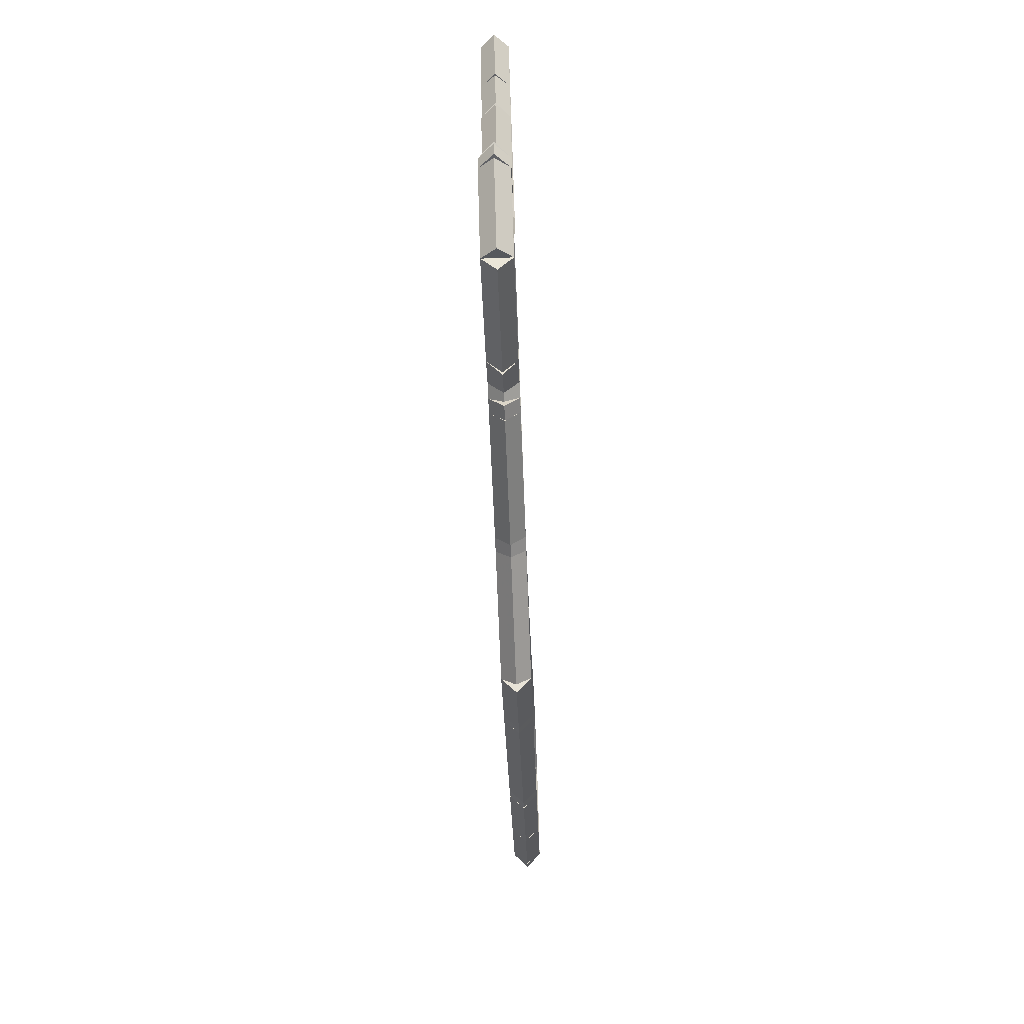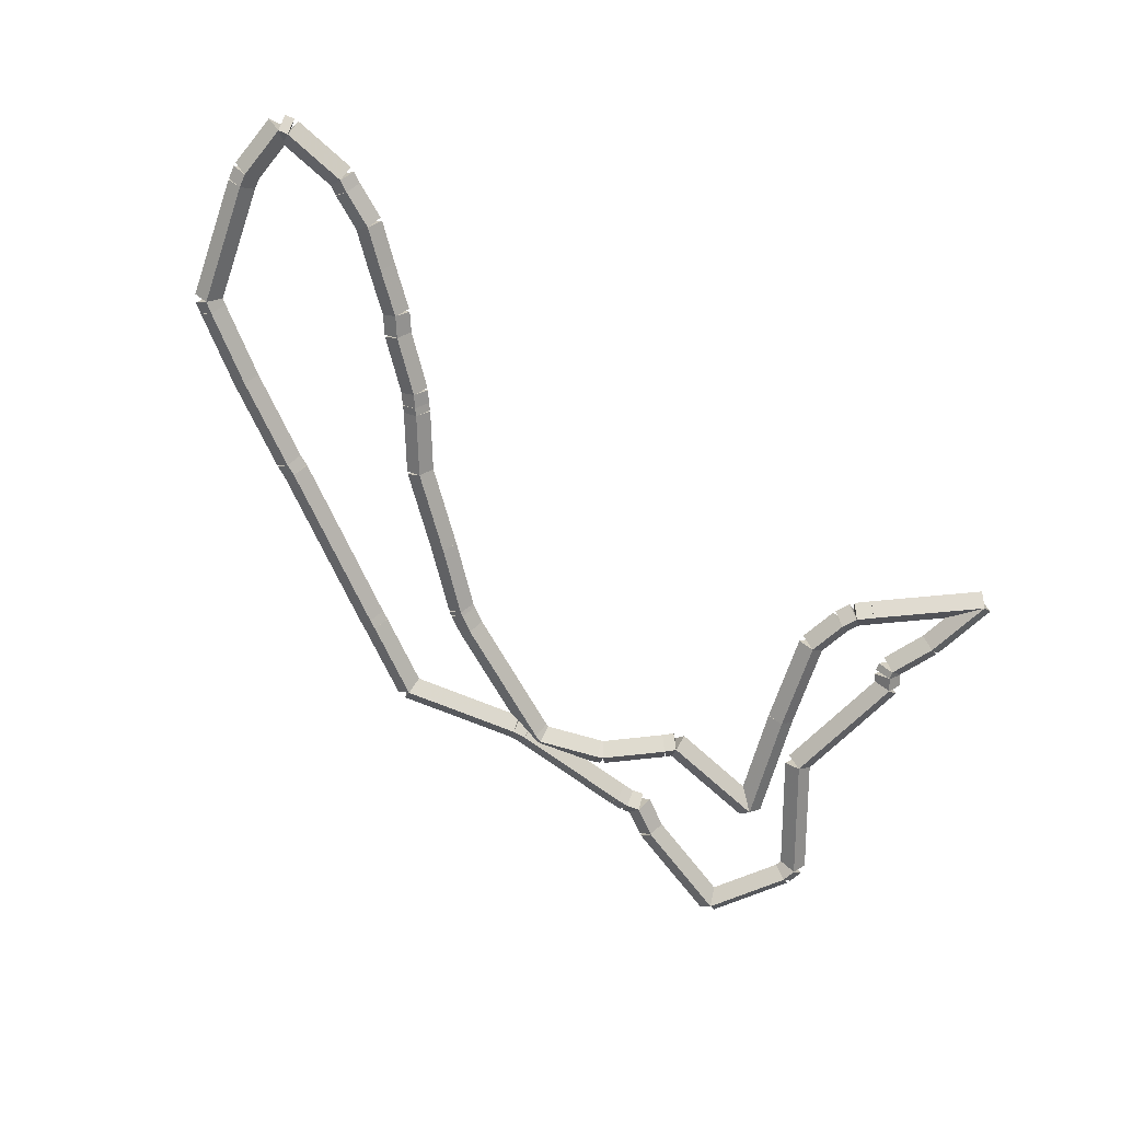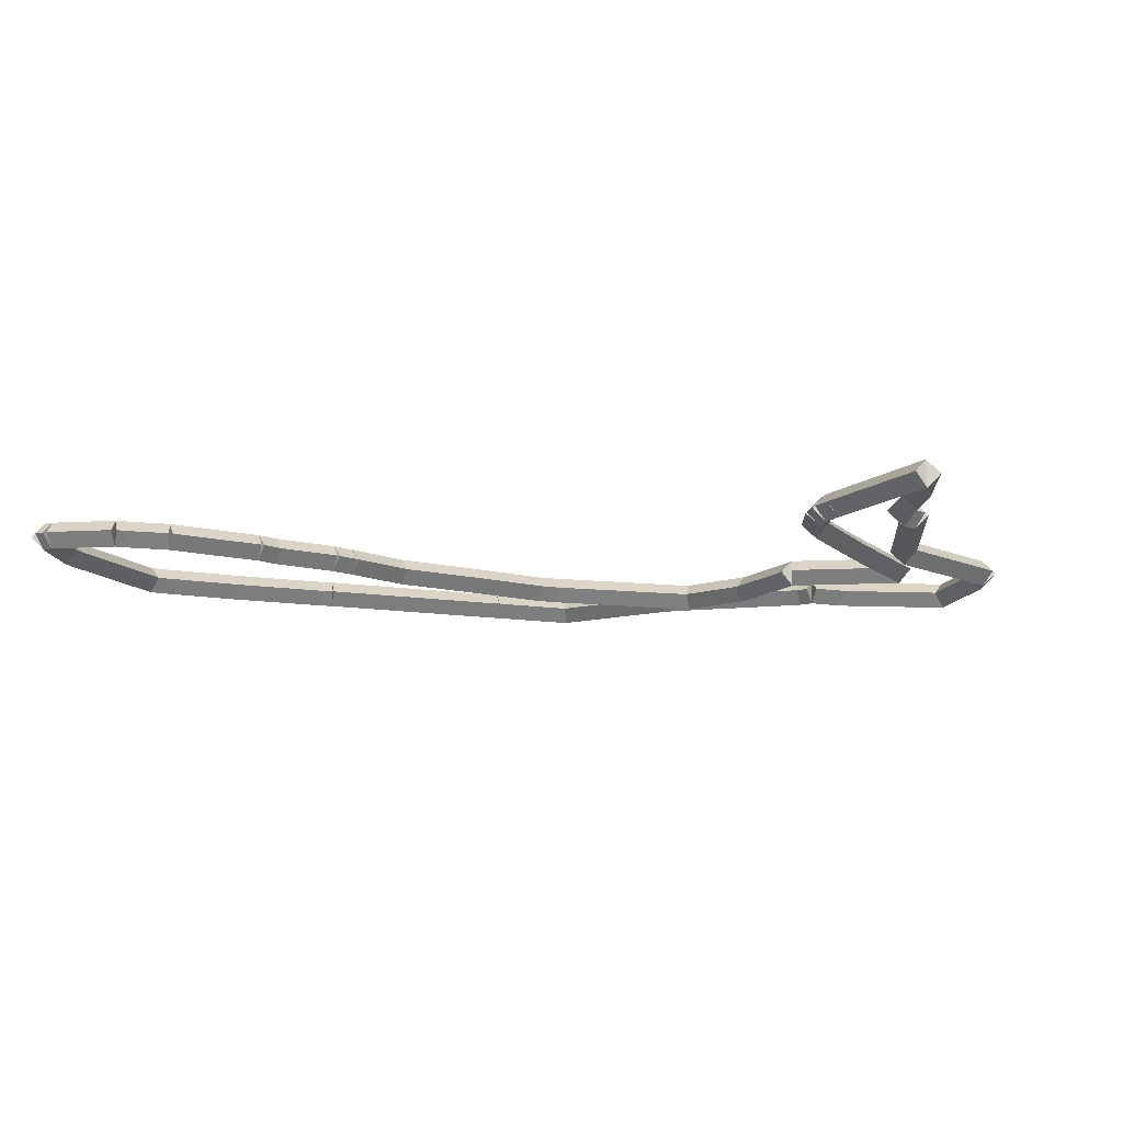
<metadata>
{"format":"obj","ext":"obj","renderer":"f3d","projection":"perspective","resolution":1024,"background":"white","views":[{"elev":-73.5,"azim":-87.8,"up":"+Y"},{"elev":-66.9,"azim":158.9,"up":"+Z"},{"elev":-15.2,"azim":-152.2,"up":"+Z"}]}
</metadata>
<code>
g offsets
v 34.13 18.32 0.1
v 34.23 18.31 -7.451e-09
v 34.13 18.32 -0.1
v 34.03 18.33 7.451e-09
v 34.05 17.49 0.1
v 34.15 17.48 -7.451e-09
v 34.05 17.49 -0.1
v 33.95 17.5 7.451e-09
f 1 2 3 4
f 6 2 1 5
f 5 1 4 8
f 6 5 8 7
f 8 4 3 7
f 7 3 2 6
g offsets
v 34.16 19.01 0.1
v 34.26 19.01 -1.034e-14
v 34.16 19.01 -0.1
v 34.06 19.02 3.107e-14
v 34.13 18.32 0.1
v 34.23 18.32 -1.034e-14
v 34.13 18.32 -0.1
v 34.03 18.33 3.107e-14
f 9 10 11 12
f 14 10 9 13
f 13 9 12 16
f 14 13 16 15
f 16 12 11 15
f 15 11 10 14
g offsets
v 34.03 19.28 0.1
v 34.11 19.33 -1.034e-14
v 34.03 19.28 -0.1
v 33.94 19.24 3.107e-14
v 34.16 19.01 0.1
v 34.25 19.06 -1.034e-14
v 34.16 19.01 -0.1
v 34.07 18.97 3.107e-14
f 17 18 19 20
f 22 18 17 21
f 21 17 20 24
f 22 21 24 23
f 24 20 19 23
f 23 19 18 22
g offsets
v 33.95 19.38 0.1
v 34.02 19.44 3.725e-09
v 33.95 19.38 -0.1
v 33.87 19.31 -3.725e-09
v 34.03 19.28 0.1
v 34.1 19.35 3.725e-09
v 34.03 19.28 -0.1
v 33.95 19.22 -3.725e-09
f 25 26 27 28
f 30 26 25 29
f 29 25 28 32
f 30 29 32 31
f 32 28 27 31
f 31 27 26 30
g offsets
v 33.83 19.44 0.1
v 33.88 19.53 -1.034e-14
v 33.83 19.44 -0.1
v 33.78 19.35 3.107e-14
v 33.95 19.38 0.1
v 33.99 19.47 -1.034e-14
v 33.95 19.38 -0.1
v 33.9 19.29 3.107e-14
f 33 34 35 36
f 38 34 33 37
f 37 33 36 40
f 38 37 40 39
f 40 36 35 39
f 39 35 34 38
g offsets
v 33.06 19.83 0.1
v 33.1 19.91 -1.034e-14
v 33.06 19.83 -0.1
v 33.01 19.74 3.107e-14
v 33.83 19.44 0.1
v 33.87 19.53 -1.034e-14
v 33.83 19.44 -0.1
v 33.78 19.35 3.107e-14
f 41 42 43 44
f 46 42 41 45
f 45 41 44 48
f 46 45 48 47
f 48 44 43 47
f 47 43 42 46
g offsets
v 33.29 19.35 0.1
v 33.2 19.31 -1.034e-14
v 33.29 19.35 -0.1
v 33.38 19.39 3.107e-14
v 33.06 19.83 0.1
v 32.97 19.78 -1.034e-14
v 33.06 19.83 -0.1
v 33.15 19.87 3.107e-14
f 49 50 51 52
f 54 50 49 53
f 53 49 52 56
f 54 53 56 55
f 56 52 51 55
f 55 51 50 54
g offsets
v 33.49 19.06 0.1
v 33.41 19 -1.034e-14
v 33.49 19.06 -0.1
v 33.58 19.12 3.107e-14
v 33.29 19.35 0.1
v 33.2 19.29 -1.034e-14
v 33.29 19.35 -0.1
v 33.37 19.41 3.107e-14
f 57 58 59 60
f 62 58 57 61
f 61 57 60 64
f 62 61 64 63
f 64 60 59 63
f 63 59 58 62
g offsets
v 33.49 19 0.1
v 33.39 19 -1.034e-14
v 33.49 19 -0.1
v 33.59 19 3.107e-14
v 33.49 19.06 0.1
v 33.4 19.06 -1.034e-14
v 33.49 19.06 -0.1
v 33.59 19.05 3.107e-14
f 65 66 67 68
f 70 66 65 69
f 69 65 68 72
f 70 69 72 71
f 72 68 67 71
f 71 67 66 70
g offsets
v 33.45 18.9 0.1
v 33.36 18.94 -1.034e-14
v 33.45 18.9 -0.1
v 33.54 18.86 3.107e-14
v 33.49 19 0.1
v 33.4 19.04 -1.034e-14
v 33.49 19 -0.1
v 33.58 18.96 3.107e-14
f 73 74 75 76
f 78 74 73 77
f 77 73 76 80
f 78 77 80 79
f 80 76 75 79
f 79 75 74 78
g offsets
v 33.84 18 0.1
v 33.74 17.96 -1.034e-14
v 33.84 18 -0.1
v 33.93 18.04 3.107e-14
v 33.45 18.9 0.1
v 33.36 18.86 -1.034e-14
v 33.45 18.9 -0.1
v 33.54 18.94 3.107e-14
f 81 82 83 84
f 86 82 81 85
f 85 81 84 88
f 86 85 88 87
f 88 84 83 87
f 87 83 82 86
g offsets
v 33.49 17.1 0.1
v 33.39 17.14 2.98e-08
v 33.49 17.1 -0.1
v 33.58 17.06 -2.98e-08
v 33.84 18 0.1
v 33.74 18.04 2.98e-08
v 33.84 18 -0.1
v 33.93 17.96 -2.98e-08
f 89 90 91 92
f 94 90 89 93
f 93 89 92 96
f 94 93 96 95
f 96 92 91 95
f 95 91 90 94
g offsets
v 33.53 17 0.1
v 33.44 16.96 3.725e-09
v 33.53 17 -0.1
v 33.63 17.04 -3.725e-09
v 33.49 17.1 0.1
v 33.4 17.06 3.725e-09
v 33.49 17.1 -0.1
v 33.58 17.14 -3.725e-09
f 97 98 99 100
f 102 98 97 101
f 101 97 100 104
f 102 101 104 103
f 104 100 99 103
f 103 99 98 102
g offsets
v 34 16.54 0.1
v 33.93 16.47 -1.034e-14
v 34 16.54 -0.1
v 34.07 16.62 3.107e-14
v 33.53 17 0.1
v 33.47 16.93 -1.034e-14
v 33.53 17 -0.1
v 33.6 17.07 3.107e-14
f 105 106 107 108
f 110 106 105 109
f 109 105 108 112
f 110 109 112 111
f 112 108 107 111
f 111 107 106 110
g offsets
v 34.72 17 0.1
v 34.77 16.92 -1.034e-14
v 34.72 17 -0.1
v 34.67 17.08 3.107e-14
v 34 16.54 0.1
v 34.05 16.46 -1.034e-14
v 34 16.54 -0.1
v 33.95 16.63 3.107e-14
f 113 114 115 116
f 118 114 113 117
f 117 113 116 120
f 118 117 120 119
f 120 116 115 119
f 119 115 114 118
g offsets
v 34.72 17.01 0.1
v 34.81 16.97 -1.034e-14
v 34.72 17.01 -0.1
v 34.63 17.04 3.107e-14
v 34.72 17 0.1
v 34.81 16.97 -1.034e-14
v 34.72 17 -0.1
v 34.62 17.03 3.107e-14
f 121 122 123 124
f 126 122 121 125
f 125 121 124 128
f 126 125 128 127
f 128 124 123 127
f 127 123 122 126
g offsets
v 34.9 17.19 0.1
v 34.97 17.11 -1.49e-08
v 34.9 17.19 -0.1
v 34.83 17.26 1.49e-08
v 34.72 17.01 0.1
v 34.79 16.94 -1.49e-08
v 34.72 17.01 -0.1
v 34.65 17.08 1.49e-08
f 129 130 131 132
f 134 130 129 133
f 133 129 132 136
f 134 133 136 135
f 136 132 131 135
f 135 131 130 134
g offsets
v 35 17.18 0.1
v 35 17.08 -1.034e-14
v 35 17.18 -0.1
v 35 17.28 3.107e-14
v 34.9 17.19 0.1
v 34.9 17.09 -1.034e-14
v 34.9 17.19 -0.1
v 34.9 17.29 3.107e-14
f 137 138 139 140
f 142 138 137 141
f 141 137 140 144
f 142 141 144 143
f 144 140 139 143
f 143 139 138 142
g offsets
v 35.1 17.21 0.1
v 35.12 17.11 1.863e-09
v 35.1 17.21 -0.1
v 35.08 17.31 -1.863e-09
v 35 17.18 0.1
v 35.02 17.09 1.863e-09
v 35 17.18 -0.1
v 34.98 17.28 -1.863e-09
f 145 146 147 148
f 150 146 145 149
f 149 145 148 152
f 150 149 152 151
f 152 148 147 151
f 151 147 146 150
g offsets
v 36 17.47 0.1
v 36.03 17.37 -1.034e-14
v 36 17.47 -0.1
v 35.97 17.57 3.107e-14
v 35.1 17.21 0.1
v 35.13 17.11 -1.034e-14
v 35.1 17.21 -0.1
v 35.07 17.31 3.107e-14
f 153 154 155 156
f 158 154 153 157
f 157 153 156 160
f 158 157 160 159
f 160 156 155 159
f 159 155 154 158
g offsets
v 36.1 17.49 0.1
v 36.12 17.39 -1.034e-14
v 36.1 17.49 -0.1
v 36.08 17.59 3.107e-14
v 36 17.47 0.1
v 36.02 17.37 -1.034e-14
v 36 17.47 -0.1
v 35.98 17.57 3.107e-14
f 161 162 163 164
f 166 162 161 165
f 165 161 164 168
f 166 165 168 167
f 168 164 163 167
f 167 163 162 166
g offsets
v 37 17.52 0.1
v 37 17.42 1.863e-09
v 37 17.52 -0.1
v 37 17.62 -1.863e-09
v 36.1 17.49 0.1
v 36.1 17.39 1.863e-09
v 36.1 17.49 -0.1
v 36.1 17.59 -1.863e-09
f 169 170 171 172
f 174 170 169 173
f 173 169 172 176
f 174 173 176 175
f 176 172 171 175
f 175 171 170 174
g offsets
v 37.43 17.95 0.1
v 37.5 17.88 -1.034e-14
v 37.43 17.95 -0.1
v 37.36 18.02 3.107e-14
v 37 17.52 0.1
v 37.07 17.44 -1.034e-14
v 37 17.52 -0.1
v 36.93 17.59 3.107e-14
f 177 178 179 180
f 182 178 177 181
f 181 177 180 184
f 182 181 184 183
f 184 180 179 183
f 183 179 178 182
g offsets
v 37.49 18 0.1
v 37.56 17.93 -3.725e-09
v 37.49 18 -0.1
v 37.42 18.07 3.725e-09
v 37.43 17.95 0.1
v 37.5 17.87 -3.725e-09
v 37.43 17.95 -0.1
v 37.37 18.02 3.725e-09
f 185 186 187 188
f 190 186 185 189
f 189 185 188 192
f 190 189 192 191
f 192 188 187 191
f 191 187 186 190
g offsets
v 38.2 18.71 0.1
v 38.27 18.64 -1.034e-14
v 38.2 18.71 -0.1
v 38.13 18.78 3.107e-14
v 37.49 18 0.1
v 37.56 17.93 -1.034e-14
v 37.49 18 -0.1
v 37.42 18.07 3.107e-14
f 193 194 195 196
f 198 194 193 197
f 197 193 196 200
f 198 197 200 199
f 200 196 195 199
f 199 195 194 198
g offsets
v 38.43 18.94 0.1
v 38.5 18.87 -1.034e-14
v 38.43 18.94 -0.1
v 38.36 19.01 3.107e-14
v 38.2 18.71 0.1
v 38.27 18.64 -1.034e-14
v 38.2 18.71 -0.1
v 38.13 18.78 3.107e-14
f 201 202 203 204
f 206 202 201 205
f 205 201 204 208
f 206 205 208 207
f 208 204 203 207
f 207 203 202 206
g offsets
v 38.5 19 0.1
v 38.56 18.92 -1.034e-14
v 38.5 19 -0.1
v 38.43 19.08 3.107e-14
v 38.43 18.94 0.1
v 38.49 18.87 -1.034e-14
v 38.43 18.94 -0.1
v 38.37 19.02 3.107e-14
f 209 210 211 212
f 214 210 209 213
f 213 209 212 216
f 214 213 216 215
f 216 212 211 215
f 215 211 210 214
g offsets
v 39 19.5 0.1
v 39.07 19.43 -1.034e-14
v 39 19.5 -0.1
v 38.93 19.57 3.107e-14
v 38.5 19 0.1
v 38.57 18.93 -1.034e-14
v 38.5 19 -0.1
v 38.43 19.07 3.107e-14
f 217 218 219 220
f 222 218 217 221
f 221 217 220 224
f 222 221 224 223
f 224 220 219 223
f 223 219 218 222
g offsets
v 39.39 19.93 0.1
v 39.47 19.86 -1.034e-14
v 39.39 19.93 -0.1
v 39.32 20 3.107e-14
v 39 19.5 0.1
v 39.07 19.43 -1.034e-14
v 39 19.5 -0.1
v 38.93 19.57 3.107e-14
f 225 226 227 228
f 230 226 225 229
f 229 225 228 232
f 230 229 232 231
f 232 228 227 231
f 231 227 226 230
g offsets
v 39.45 20 0.1
v 39.53 19.94 -1.034e-14
v 39.45 20 -0.1
v 39.38 20.06 3.107e-14
v 39.39 19.93 0.1
v 39.47 19.87 -1.034e-14
v 39.39 19.93 -0.1
v 39.32 20 3.107e-14
f 233 234 235 236
f 238 234 233 237
f 237 233 236 240
f 238 237 240 239
f 240 236 235 239
f 239 235 234 238
g offsets
v 39.48 20.9 0.1
v 39.58 20.9 -1.034e-14
v 39.48 20.9 -0.1
v 39.38 20.9 3.107e-14
v 39.45 20 0.1
v 39.55 20 -1.034e-14
v 39.45 20 -0.1
v 39.35 20 3.107e-14
f 241 242 243 244
f 246 242 241 245
f 245 241 244 248
f 246 245 248 247
f 248 244 243 247
f 247 243 242 246
g offsets
v 39.48 21 0.1
v 39.58 21 -1.034e-14
v 39.48 21 -0.1
v 39.38 21 3.107e-14
v 39.48 20.9 0.1
v 39.58 20.91 -1.034e-14
v 39.48 20.9 -0.1
v 39.38 20.89 3.107e-14
f 249 250 251 252
f 254 250 249 253
f 253 249 252 256
f 254 253 256 255
f 256 252 251 255
f 255 251 250 254
g offsets
v 39.35 21.39 0.1
v 39.44 21.42 -7.451e-09
v 39.35 21.39 -0.1
v 39.25 21.36 7.451e-09
v 39.48 21 0.1
v 39.57 21.03 -7.451e-09
v 39.48 21 -0.1
v 39.38 20.97 7.451e-09
f 257 258 259 260
f 262 258 257 261
f 261 257 260 264
f 262 261 264 263
f 264 260 259 263
f 263 259 258 262
g offsets
v 39.28 21.38 0.1
v 39.27 21.48 -1.034e-14
v 39.28 21.38 -0.1
v 39.28 21.28 3.107e-14
v 39.35 21.39 0.1
v 39.34 21.49 -1.034e-14
v 39.35 21.39 -0.1
v 39.35 21.29 3.107e-14
f 265 266 267 268
f 270 266 265 269
f 269 265 268 272
f 270 269 272 271
f 272 268 267 271
f 271 267 266 270
g offsets
v 38.82 21.21 0.1
v 38.79 21.3 -1.49e-08
v 38.82 21.21 -0.1
v 38.86 21.11 1.49e-08
v 39.28 21.38 0.1
v 39.24 21.48 -1.49e-08
v 39.28 21.38 -0.1
v 39.31 21.29 1.49e-08
f 273 274 275 276
f 278 274 273 277
f 277 273 276 280
f 278 277 280 279
f 280 276 275 279
f 279 275 274 278
g offsets
v 38.76 21.14 0.1
v 38.69 21.21 -1.034e-14
v 38.76 21.14 -0.1
v 38.83 21.07 3.107e-14
v 38.82 21.21 0.1
v 38.75 21.28 -1.034e-14
v 38.82 21.21 -0.1
v 38.89 21.13 3.107e-14
f 281 282 283 284
f 286 282 281 285
f 285 281 284 288
f 286 285 288 287
f 288 284 283 287
f 287 283 282 286
g offsets
v 38.53 20.95 0.1
v 38.47 21.03 -1.034e-14
v 38.53 20.95 -0.1
v 38.59 20.88 3.107e-14
v 38.76 21.14 0.1
v 38.69 21.22 -1.034e-14
v 38.76 21.14 -0.1
v 38.82 21.06 3.107e-14
f 289 290 291 292
f 294 290 289 293
f 293 289 292 296
f 294 293 296 295
f 296 292 291 295
f 295 291 290 294
g offsets
v 38.34 20.68 0.1
v 38.26 20.74 -1.034e-14
v 38.34 20.68 -0.1
v 38.42 20.63 3.107e-14
v 38.53 20.95 0.1
v 38.45 21.01 -1.034e-14
v 38.53 20.95 -0.1
v 38.61 20.89 3.107e-14
f 297 298 299 300
f 302 298 297 301
f 301 297 300 304
f 302 301 304 303
f 304 300 299 303
f 303 299 298 302
g offsets
v 38.12 20.4 0.1
v 38.04 20.46 -1.034e-14
v 38.12 20.4 -0.1
v 38.2 20.34 3.107e-14
v 38.34 20.68 0.1
v 38.26 20.74 -1.034e-14
v 38.34 20.68 -0.1
v 38.42 20.62 3.107e-14
f 305 306 307 308
f 310 306 305 309
f 309 305 308 312
f 310 309 312 311
f 312 308 307 311
f 311 307 306 310
g offsets
v 38.06 20.24 0.1
v 37.97 20.28 -1.034e-14
v 38.06 20.24 -0.1
v 38.15 20.2 3.107e-14
v 38.12 20.4 0.1
v 38.03 20.44 -1.034e-14
v 38.12 20.4 -0.1
v 38.22 20.36 3.107e-14
f 313 314 315 316
f 318 314 313 317
f 317 313 316 320
f 318 317 320 319
f 320 316 315 319
f 319 315 314 318
g offsets
v 37.79 19.87 0.1
v 37.71 19.93 -1.034e-14
v 37.79 19.87 -0.1
v 37.88 19.81 3.107e-14
v 38.06 20.24 0.1
v 37.98 20.3 -1.034e-14
v 38.06 20.24 -0.1
v 38.14 20.19 3.107e-14
f 321 322 323 324
f 326 322 321 325
f 325 321 324 328
f 326 325 328 327
f 328 324 323 327
f 327 323 322 326
g offsets
v 37.75 19.78 0.1
v 37.66 19.82 -1.034e-14
v 37.75 19.78 -0.1
v 37.84 19.73 3.107e-14
v 37.79 19.87 0.1
v 37.7 19.91 -1.034e-14
v 37.79 19.87 -0.1
v 37.88 19.83 3.107e-14
f 329 330 331 332
f 334 330 329 333
f 333 329 332 336
f 334 333 336 335
f 336 332 331 335
f 335 331 330 334
g offsets
v 37.72 19.72 0.1
v 37.63 19.77 -1.034e-14
v 37.72 19.72 -0.1
v 37.81 19.68 3.107e-14
v 37.75 19.78 0.1
v 37.66 19.82 -1.034e-14
v 37.75 19.78 -0.1
v 37.84 19.73 3.107e-14
f 337 338 339 340
f 342 338 337 341
f 341 337 340 344
f 342 341 344 343
f 344 340 339 343
f 343 339 338 342
g offsets
v 37.54 19.28 0.1
v 37.45 19.32 -1.034e-14
v 37.54 19.28 -0.1
v 37.63 19.24 3.107e-14
v 37.72 19.72 0.1
v 37.63 19.76 -1.034e-14
v 37.72 19.72 -0.1
v 37.81 19.68 3.107e-14
f 345 346 347 348
f 350 346 345 349
f 349 345 348 352
f 350 349 352 351
f 352 348 347 351
f 351 347 346 350
g offsets
v 37.16 18.76 0.1
v 37.08 18.82 2.98e-08
v 37.16 18.76 -0.1
v 37.24 18.7 -2.98e-08
v 37.54 19.28 0.1
v 37.46 19.34 2.98e-08
v 37.54 19.28 -0.1
v 37.62 19.22 -2.98e-08
f 353 354 355 356
f 358 354 353 357
f 357 353 356 360
f 358 357 360 359
f 360 356 355 359
f 359 355 354 358
g offsets
v 36.86 18.32 0.1
v 36.77 18.38 -1.034e-14
v 36.86 18.32 -0.1
v 36.94 18.26 3.107e-14
v 37.16 18.76 0.1
v 37.08 18.82 -1.034e-14
v 37.16 18.76 -0.1
v 37.24 18.7 3.107e-14
f 361 362 363 364
f 366 362 361 365
f 365 361 364 368
f 366 365 368 367
f 368 364 363 367
f 367 363 362 366
g offsets
v 36.83 18.29 0.1
v 36.76 18.36 -1.034e-14
v 36.83 18.29 -0.1
v 36.91 18.23 3.107e-14
v 36.86 18.32 0.1
v 36.78 18.39 -1.034e-14
v 36.86 18.32 -0.1
v 36.93 18.25 3.107e-14
f 369 370 371 372
f 374 370 369 373
f 373 369 372 376
f 374 373 376 375
f 376 372 371 375
f 375 371 370 374
g offsets
v 36.73 18.19 0.1
v 36.66 18.26 -1.034e-14
v 36.73 18.19 -0.1
v 36.8 18.12 3.107e-14
v 36.83 18.29 0.1
v 36.76 18.36 -1.034e-14
v 36.83 18.29 -0.1
v 36.9 18.22 3.107e-14
f 377 378 379 380
f 382 378 377 381
f 381 377 380 384
f 382 381 384 383
f 384 380 379 383
f 383 379 378 382
g offsets
v 35.96 17.55 0.1
v 35.9 17.63 -1.034e-14
v 35.96 17.55 -0.1
v 36.03 17.47 3.107e-14
v 36.73 18.19 0.1
v 36.67 18.27 -1.034e-14
v 36.73 18.19 -0.1
v 36.8 18.11 3.107e-14
f 385 386 387 388
f 390 386 385 389
f 389 385 388 392
f 390 389 392 391
f 392 388 387 391
f 391 387 386 390
g offsets
v 35.92 17.52 0.1
v 35.86 17.59 -1.034e-14
v 35.92 17.52 -0.1
v 35.99 17.44 3.107e-14
v 35.96 17.55 0.1
v 35.9 17.63 -1.034e-14
v 35.96 17.55 -0.1
v 36.03 17.47 3.107e-14
f 393 394 395 396
f 398 394 393 397
f 397 393 396 400
f 398 397 400 399
f 400 396 395 399
f 399 395 394 398
g offsets
v 35.87 17.48 0.1
v 35.81 17.56 1.863e-09
v 35.87 17.48 -0.1
v 35.93 17.4 -1.863e-09
v 35.92 17.52 0.1
v 35.87 17.6 1.863e-09
v 35.92 17.52 -0.1
v 35.98 17.43 -1.863e-09
f 401 402 403 404
f 406 402 401 405
f 405 401 404 408
f 406 405 408 407
f 408 404 403 407
f 407 403 402 406
g offsets
v 35.39 17.52 0.1
v 35.4 17.62 -1.034e-14
v 35.39 17.52 -0.1
v 35.38 17.42 3.107e-14
v 35.87 17.48 0.1
v 35.88 17.58 -1.034e-14
v 35.87 17.48 -0.1
v 35.86 17.38 3.107e-14
f 409 410 411 412
f 414 410 409 413
f 413 409 412 416
f 414 413 416 415
f 416 412 411 415
f 415 411 410 414
g offsets
v 35.35 17.52 0.1
v 35.36 17.62 4.657e-10
v 35.35 17.52 -0.1
v 35.33 17.42 -4.656e-10
v 35.39 17.52 0.1
v 35.4 17.62 4.657e-10
v 35.39 17.52 -0.1
v 35.37 17.42 -4.656e-10
f 417 418 419 420
f 422 418 417 421
f 421 417 420 424
f 422 421 424 423
f 424 420 419 423
f 423 419 418 422
g offsets
v 34.91 17.75 0.1
v 34.95 17.84 -1.034e-14
v 34.91 17.75 -0.1
v 34.86 17.67 3.107e-14
v 35.35 17.52 0.1
v 35.39 17.61 -1.034e-14
v 35.35 17.52 -0.1
v 35.3 17.44 3.107e-14
f 425 426 427 428
f 430 426 425 429
f 429 425 428 432
f 430 429 432 431
f 432 428 427 431
f 431 427 426 430
g offsets
v 34.83 17.8 0.1
v 34.88 17.89 -1.034e-14
v 34.83 17.8 -0.1
v 34.77 17.72 3.107e-14
v 34.91 17.75 0.1
v 34.96 17.84 -1.034e-14
v 34.91 17.75 -0.1
v 34.86 17.67 3.107e-14
f 433 434 435 436
f 438 434 433 437
f 437 433 436 440
f 438 437 440 439
f 440 436 435 439
f 439 435 434 438
g offsets
v 34.05 17.49 0.1
v 34.01 17.58 2.98e-08
v 34.05 17.49 -0.1
v 34.09 17.39 -2.98e-08
v 34.83 17.8 0.1
v 34.79 17.9 2.98e-08
v 34.83 17.8 -0.1
v 34.86 17.71 -2.98e-08
f 441 442 443 444
f 446 442 441 445
f 445 441 444 448
f 446 445 448 447
f 448 444 443 447
f 447 443 442 446

</code>
